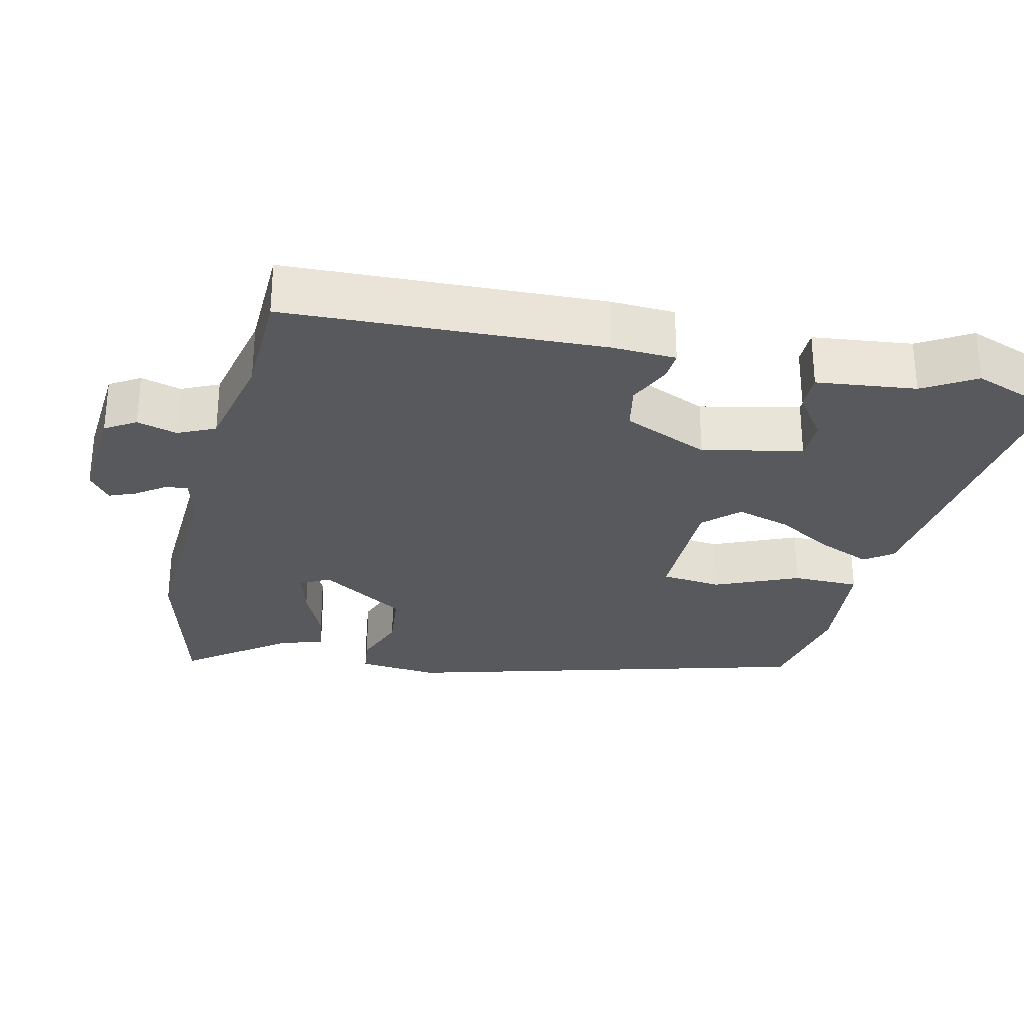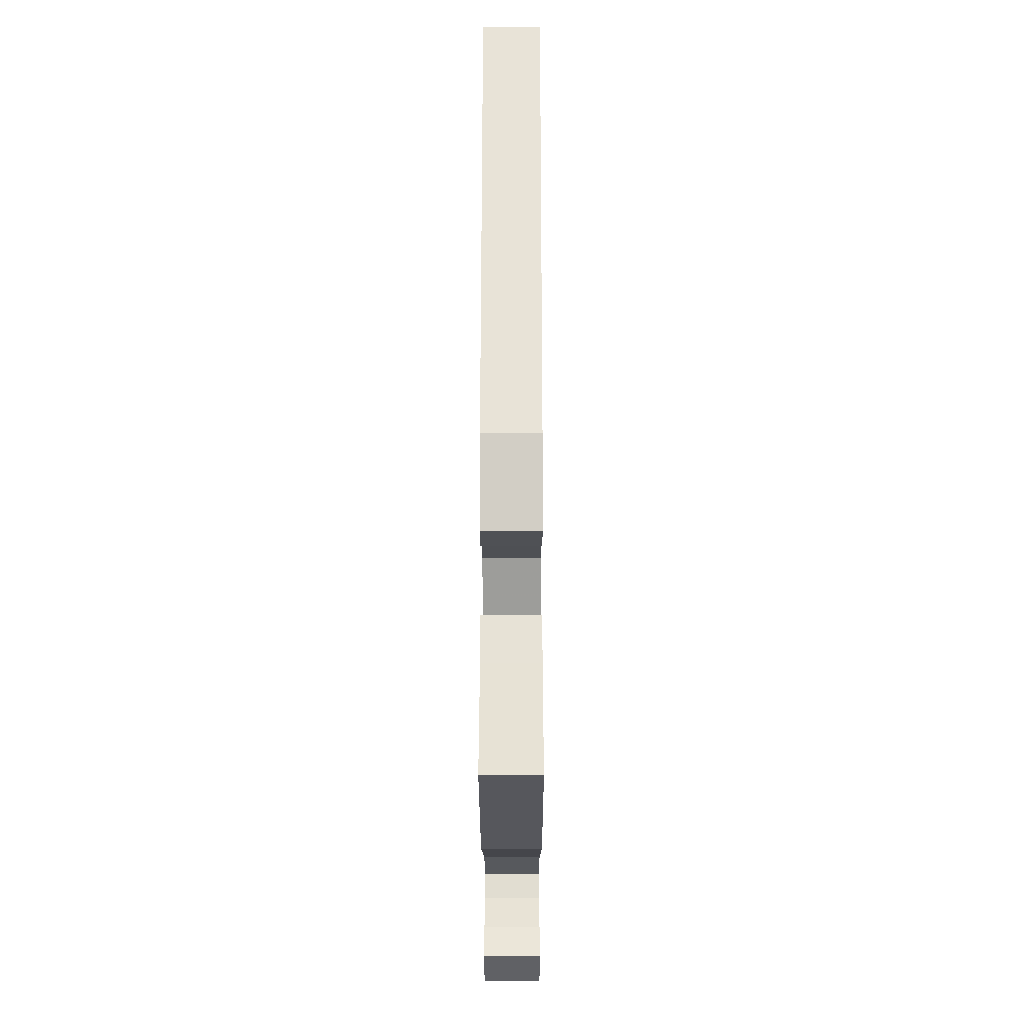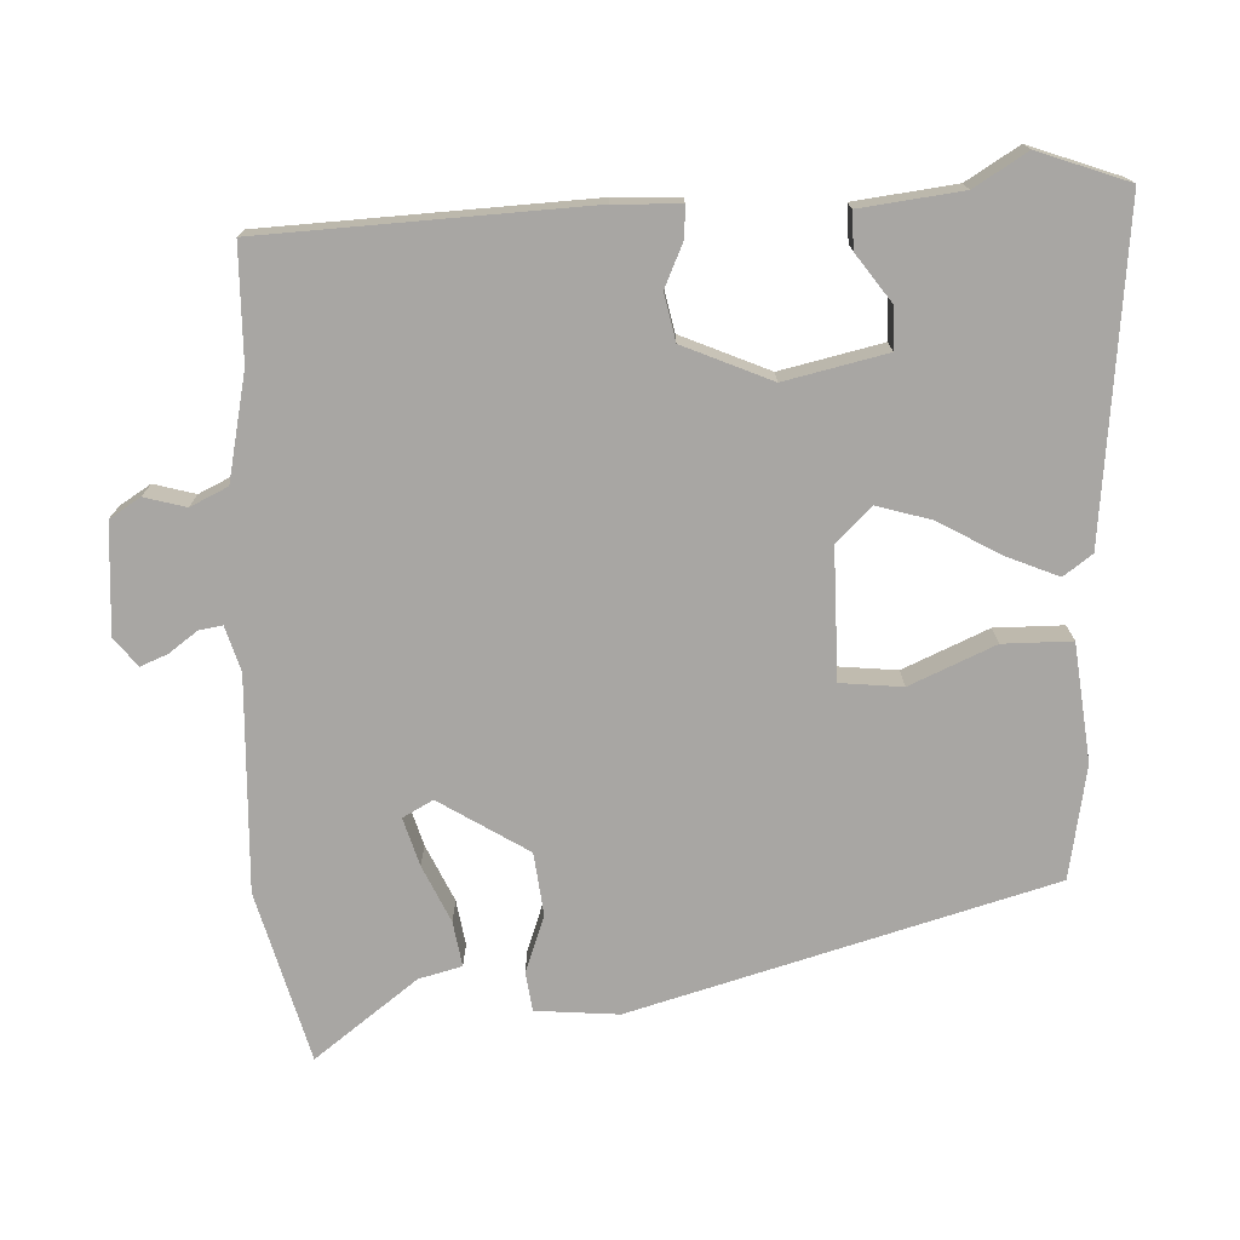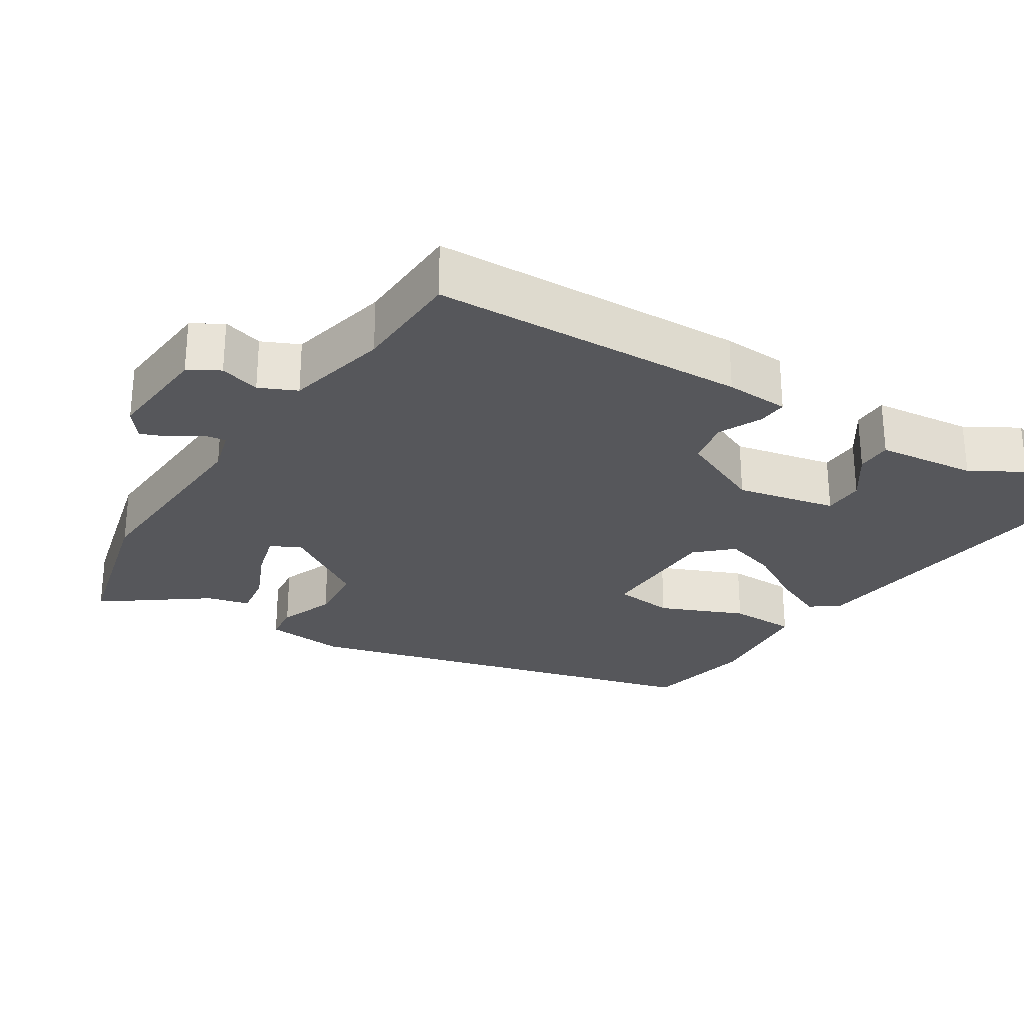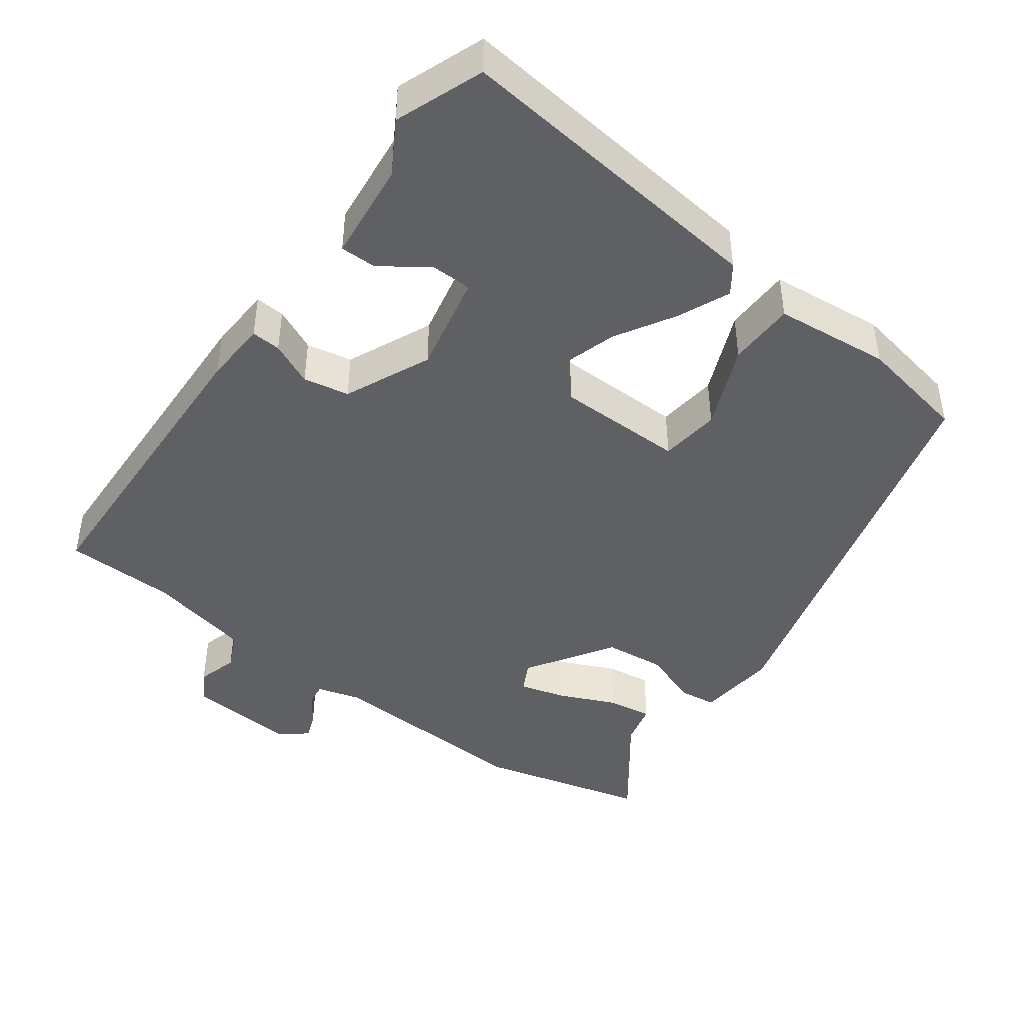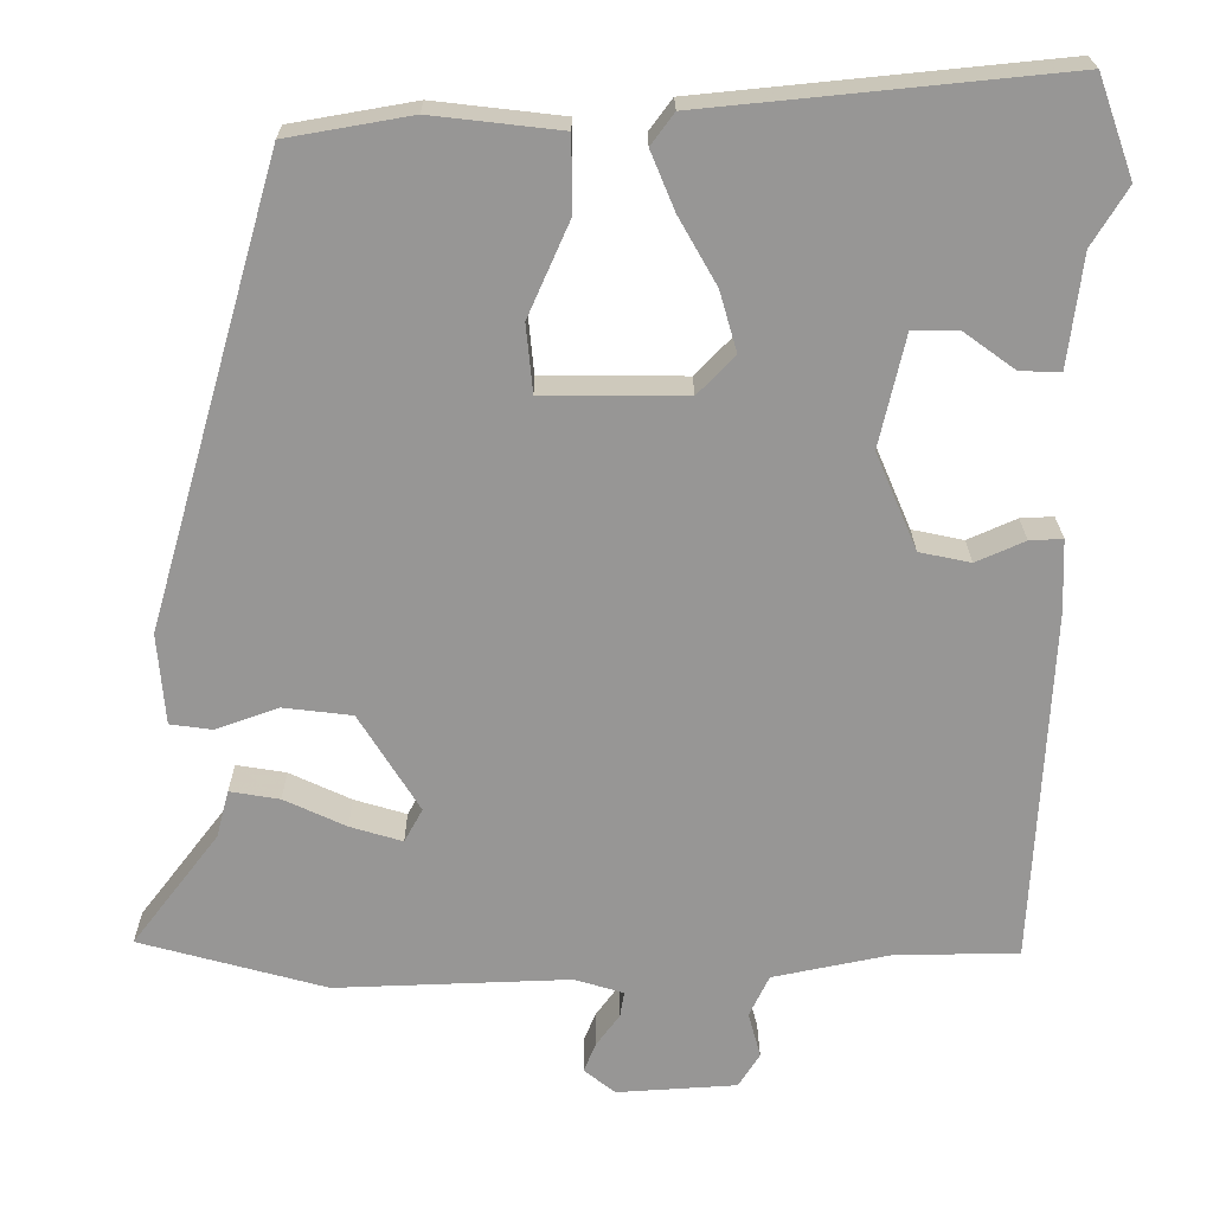
<metadata>
{"format":"obj","ext":"obj","renderer":"f3d","projection":"perspective","resolution":1024,"background":"white","views":[{"elev":-29.1,"azim":-103.7,"up":"+Y"},{"elev":-12.1,"azim":90.1,"up":"+Z"},{"elev":-74.3,"azim":-87.9,"up":"+Y"},{"elev":-27.3,"azim":-123.4,"up":"+Y"},{"elev":-44.0,"azim":-37.2,"up":"+Y"},{"elev":22.2,"azim":179.6,"up":"+Z"}]}
</metadata>
<code>
v 0.565 0.07 -0.482
v 0.339 0.07 -0.544
v 0.055 0.07 -0.534
v -0.004 0.07 -0.552
v 0.001 0.07 -0.583
v 0.029 0.07 -0.621
v 0.044 0.07 -0.657
v 0.006 0.07 -0.687
v -0.139 0.07 -0.678
v -0.165 0.07 -0.637
v -0.15 0.07 -0.582
v -0.174 0.07 -0.532
v -0.315 0.07 -0.503
v -0.466 0.07 -0.501
v -0.488 0.07 -0.072
v -0.485 0.07 0.015
v -0.445 0.07 0.013
v -0.386 0.07 -0.013
v -0.324 0.07 0
v -0.274 0.07 0.117
v -0.305 0.07 0.252
v -0.361 0.07 0.252
v -0.423 0.07 0.207
v -0.472 0.07 0.206
v -0.489 0.07 0.341
v -0.532 0.07 0.411
v -0.489 0.07 0.531
v -0.055 0.07 0.488
v -0.027 0.07 0.45
v -0.056 0.07 0.38
v -0.102 0.07 0.299
v -0.123 0.07 0.226
v -0.078 0.07 0.18
v 0.095 0.07 0.181
v 0.103 0.07 0.263
v 0.053 0.07 0.376
v 0.053 0.07 0.467
v 0.209 0.07 0.485
v 0.359 0.07 0.459
v 0.518 0.07 -0.095
v 0.509 0.07 -0.205
v 0.458 0.07 -0.212
v 0.382 0.07 -0.185
v 0.299 0.07 -0.195
v 0.226 0.07 -0.313
v 0.248 0.07 -0.353
v 0.311 0.07 -0.334
v 0.386 0.07 -0.299
v 0.446 0.07 -0.289
v 0.461 0.07 -0.346
v 0.565 0 -0.482
v 0.339 0 -0.544
v 0.055 0 -0.534
v -0.004 0 -0.552
v 0.001 0 -0.583
v 0.029 0 -0.621
v 0.044 0 -0.657
v 0.006 0 -0.687
v -0.139 0 -0.678
v -0.165 0 -0.637
v -0.15 0 -0.582
v -0.174 0 -0.532
v -0.315 0 -0.503
v -0.466 0 -0.501
v -0.488 0 -0.072
v -0.485 0 0.015
v -0.445 0 0.013
v -0.386 0 -0.013
v -0.324 0 0
v -0.274 0 0.117
v -0.305 0 0.252
v -0.361 0 0.252
v -0.423 0 0.207
v -0.472 0 0.206
v -0.489 0 0.341
v -0.532 0 0.411
v -0.489 0 0.531
v -0.055 0 0.488
v -0.027 0 0.45
v -0.056 0 0.38
v -0.102 0 0.299
v -0.123 0 0.226
v -0.078 0 0.18
v 0.095 0 0.181
v 0.103 0 0.263
v 0.053 0 0.376
v 0.053 0 0.467
v 0.209 0 0.485
v 0.359 0 0.459
v 0.518 0 -0.095
v 0.509 0 -0.205
v 0.458 0 -0.212
v 0.382 0 -0.185
v 0.299 0 -0.195
v 0.226 0 -0.313
v 0.248 0 -0.353
v 0.311 0 -0.334
v 0.386 0 -0.299
v 0.446 0 -0.289
v 0.461 0 -0.346
f 47 48 49 50
f 46 47 50 1
f 40 41 42 43
f 40 43 44
f 39 40 44
f 38 39 44 45
f 35 36 37 38
f 34 35 38 45
f 28 29 30 31
f 28 31 32
f 25 26 27 28
f 25 28 32
f 22 23 24 25
f 21 22 25
f 21 25 32 33
f 15 16 17 18
f 13 14 15 18
f 12 13 18 19
f 11 12 19 20
f 9 10 11
f 8 9 11
f 5 6 7 8
f 4 5 8 11
f 3 4 11 20
f 46 1 2 3
f 45 46 3 20
f 33 34 45 20
f 20 21 33
f 100 99 98 97
f 51 100 97 96
f 93 92 91 90
f 94 93 90
f 94 90 89
f 95 94 89 88
f 88 87 86 85
f 95 88 85 84
f 81 80 79 78
f 82 81 78
f 78 77 76 75
f 82 78 75
f 75 74 73 72
f 75 72 71
f 83 82 75 71
f 68 67 66 65
f 68 65 64 63
f 69 68 63 62
f 70 69 62 61
f 61 60 59
f 61 59 58
f 58 57 56 55
f 61 58 55 54
f 70 61 54 53
f 53 52 51 96
f 70 53 96 95
f 70 95 84 83
f 83 71 70
f 1 51 52 2
f 2 52 53 3
f 3 53 54 4
f 4 54 55 5
f 5 55 56 6
f 6 56 57 7
f 7 57 58 8
f 8 58 59 9
f 9 59 60 10
f 10 60 61 11
f 11 61 62 12
f 12 62 63 13
f 13 63 64 14
f 14 64 65 15
f 15 65 66 16
f 16 66 67 17
f 17 67 68 18
f 18 68 69 19
f 19 69 70 20
f 20 70 71 21
f 21 71 72 22
f 22 72 73 23
f 23 73 74 24
f 24 74 75 25
f 25 75 76 26
f 26 76 77 27
f 27 77 78 28
f 28 78 79 29
f 29 79 80 30
f 30 80 81 31
f 31 81 82 32
f 32 82 83 33
f 33 83 84 34
f 34 84 85 35
f 35 85 86 36
f 36 86 87 37
f 37 87 88 38
f 38 88 89 39
f 39 89 90 40
f 40 90 91 41
f 41 91 92 42
f 42 92 93 43
f 43 93 94 44
f 44 94 95 45
f 45 95 96 46
f 46 96 97 47
f 47 97 98 48
f 48 98 99 49
f 49 99 100 50
f 50 100 51 1

</code>
